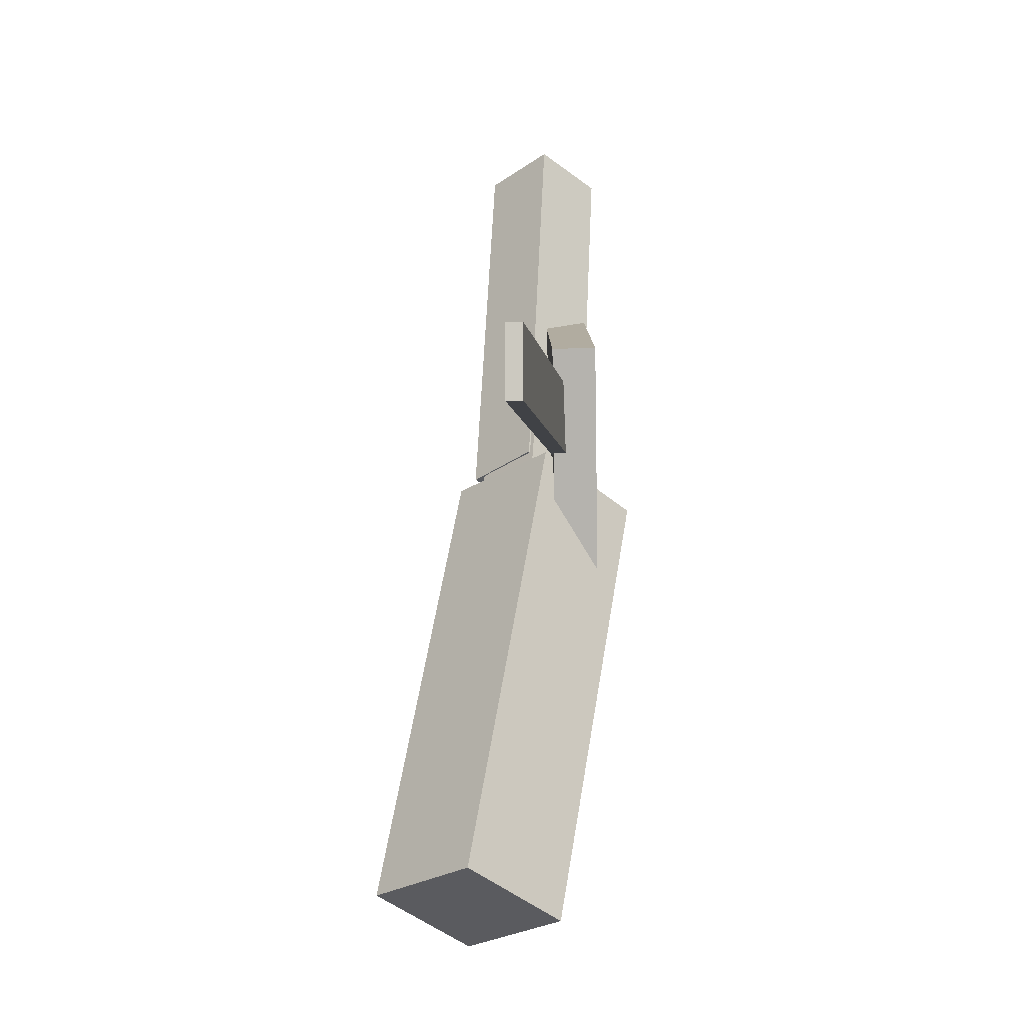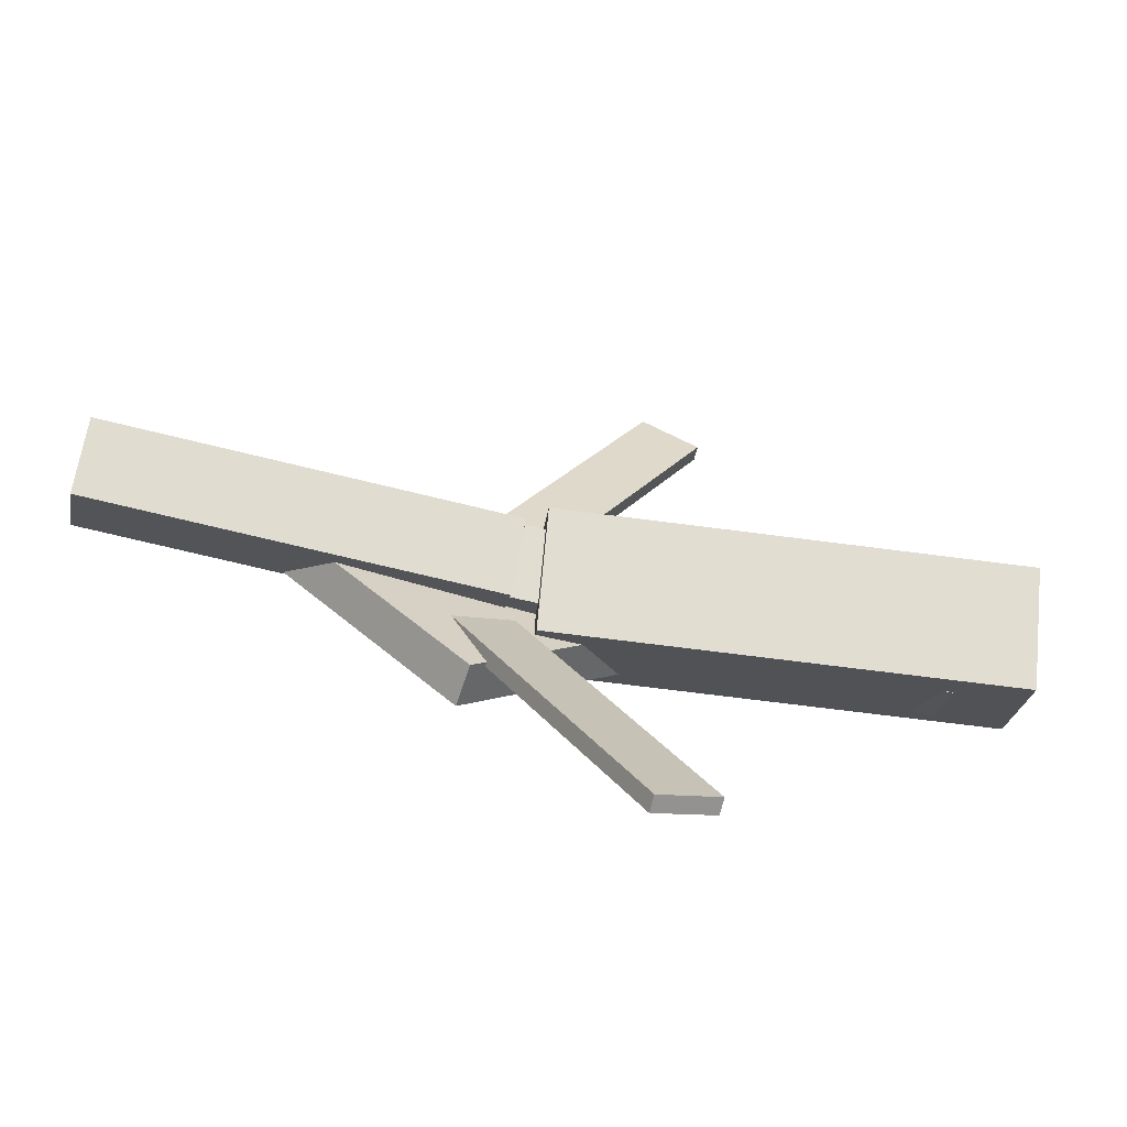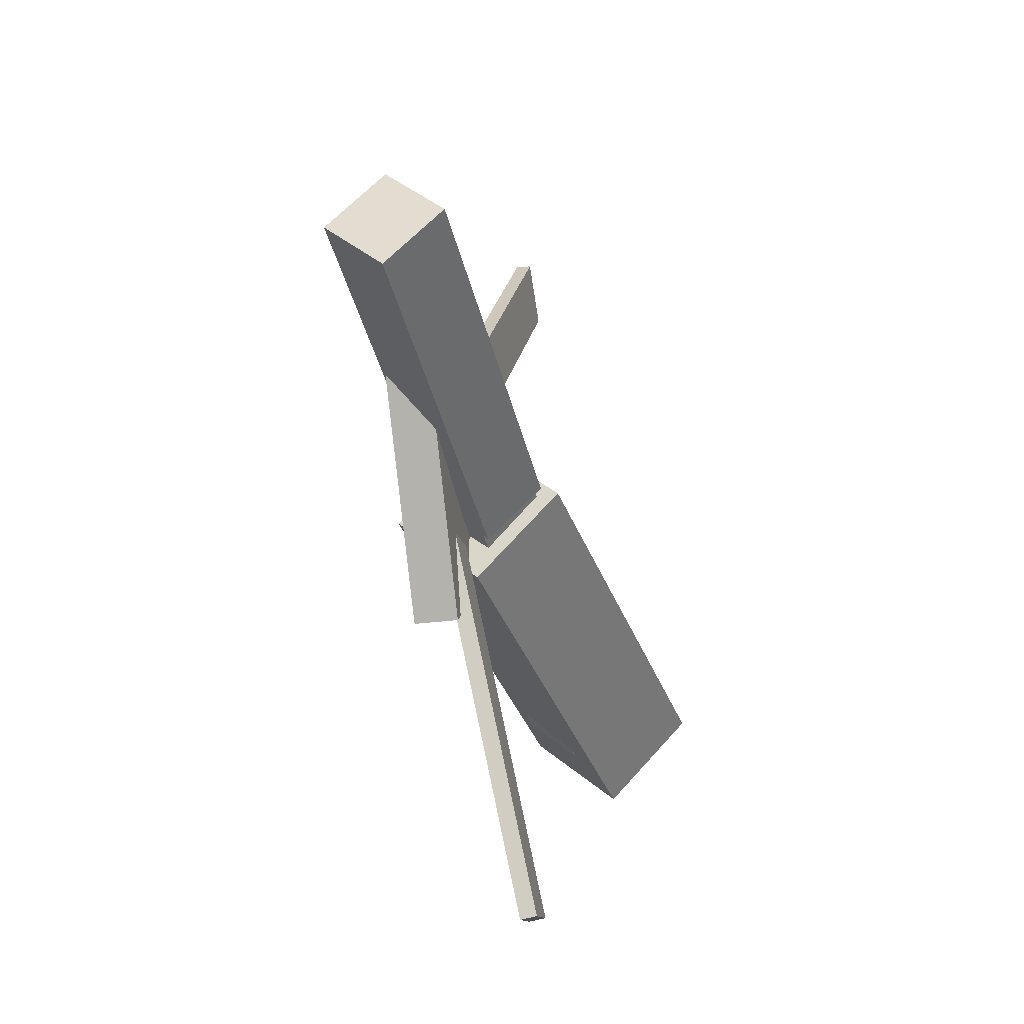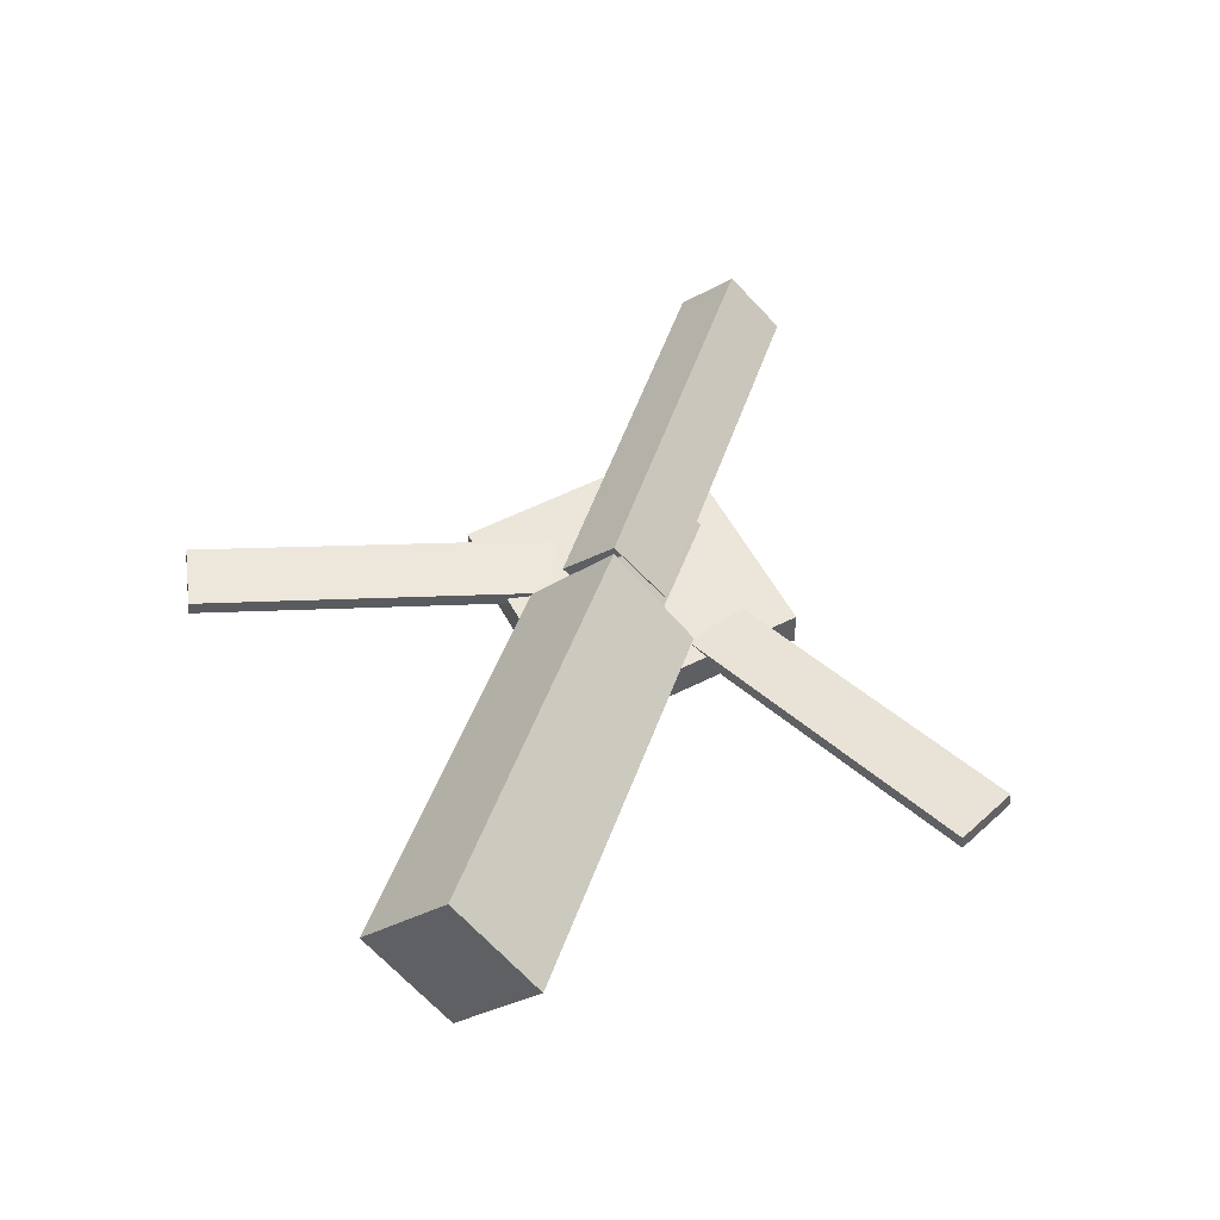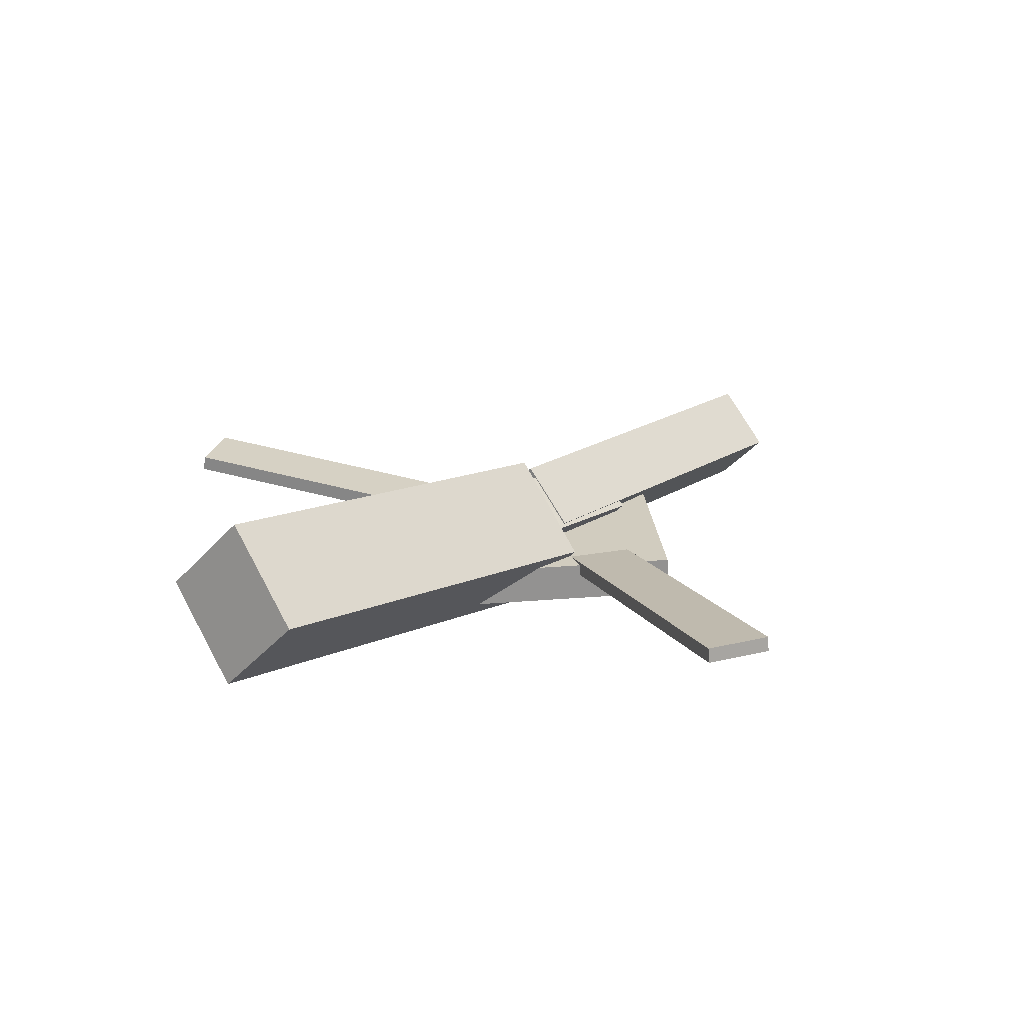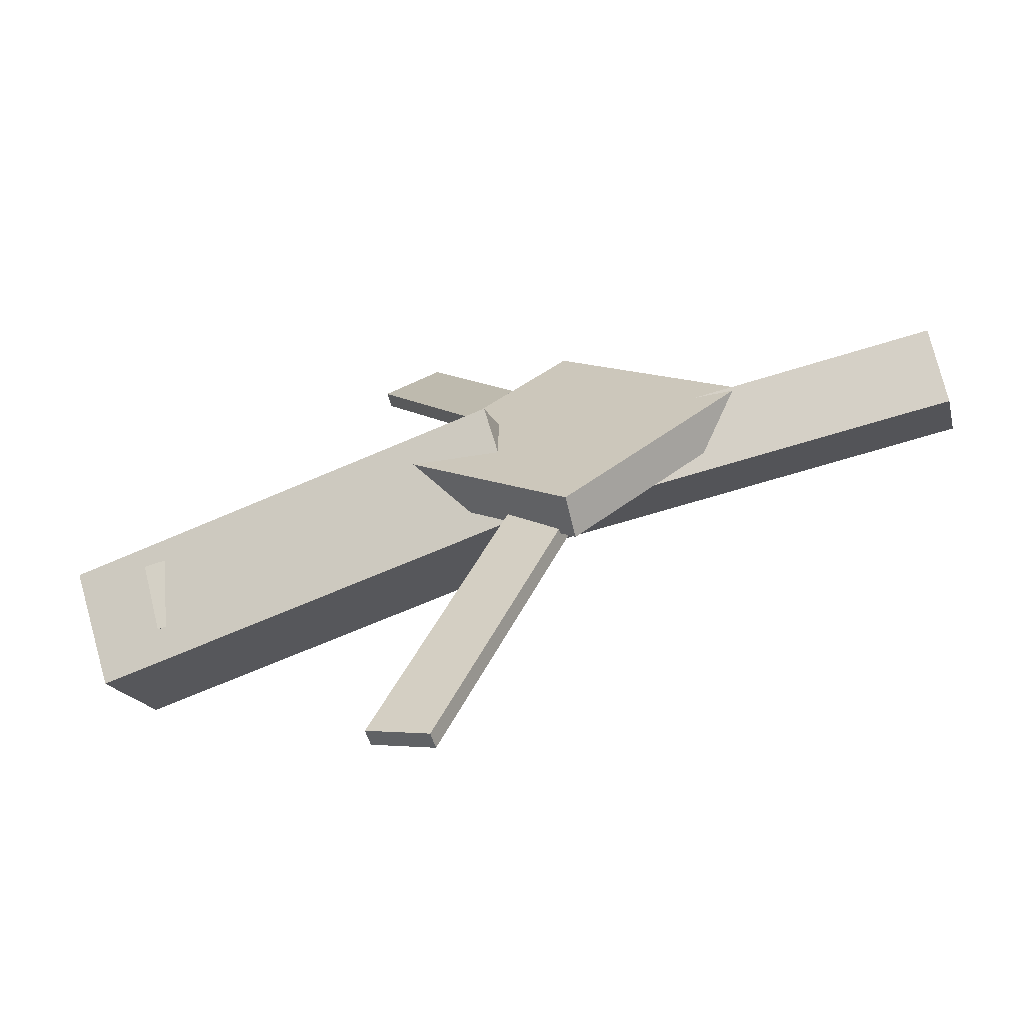
<metadata>
{"format":"obj","ext":"obj","renderer":"f3d","projection":"perspective","resolution":1024,"background":"white","views":[{"elev":56.4,"azim":-89.0,"up":"+Z"},{"elev":-66.2,"azim":164.1,"up":"+Z"},{"elev":-37.6,"azim":100.9,"up":"+Z"},{"elev":53.0,"azim":-71.4,"up":"+Y"},{"elev":22.4,"azim":-48.9,"up":"+Y"},{"elev":-65.3,"azim":15.9,"up":"+Z"}]}
</metadata>
<code>
v 0.008071 -0.05269 -0.0622
v -0.0007163 -0.1174 0.004317
v -0.3347 -0.003544 -0.05967
v -0.3435 -0.06827 0.00685
v 0.01766 0.01093 0.0009763
v 0.008871 -0.05379 0.06749
v -0.3251 0.06008 0.003509
v -0.3339 -0.004649 0.07003
f 1.0 7.0 5.0
f 1.0 3.0 7.0
f 1.0 4.0 3.0
f 1.0 2.0 4.0
f 3.0 8.0 7.0
f 3.0 4.0 8.0
f 5.0 7.0 8.0
f 5.0 8.0 6.0
f 1.0 5.0 6.0
f 1.0 6.0 2.0
f 2.0 6.0 8.0
f 2.0 8.0 4.0
v -0.07093 -0.03702 0.3269
v -0.07045 -0.02551 0.3256
v -0.1164 -0.03786 0.3034
v -0.1159 -0.02635 0.302
v 0.07097 -0.0747 0.05438
v 0.07146 -0.06319 0.05304
v 0.0255 -0.07553 0.03082
v 0.02599 -0.06403 0.02948
f 9.0 15.0 13.0
f 9.0 11.0 15.0
f 9.0 12.0 11.0
f 9.0 10.0 12.0
f 11.0 16.0 15.0
f 11.0 12.0 16.0
f 13.0 15.0 16.0
f 13.0 16.0 14.0
f 9.0 13.0 14.0
f 9.0 14.0 10.0
f 10.0 14.0 16.0
f 10.0 16.0 12.0
v -0.2883 -0.06629 -0.005503
v 0.1091 -0.08672 0.001568
v -0.2871 -0.02778 0.0337
v 0.1103 -0.04821 0.04077
v -0.2858 -0.02898 -0.04224
v 0.1116 -0.04941 -0.03517
v -0.2845 0.009529 -0.003044
v 0.1129 -0.01089 0.004027
f 17.0 23.0 21.0
f 17.0 19.0 23.0
f 17.0 20.0 19.0
f 17.0 18.0 20.0
f 19.0 24.0 23.0
f 19.0 20.0 24.0
f 21.0 23.0 24.0
f 21.0 24.0 22.0
f 17.0 21.0 22.0
f 17.0 22.0 18.0
f 18.0 22.0 24.0
f 18.0 24.0 20.0
v 0.3342 -0.04899 -0.04447
v 0.02992 -0.04037 -0.04407
v 0.3354 -0.008287 -0.003666
v 0.03113 0.000338 -0.003268
v 0.333 -0.09043 -0.003092
v 0.0288 -0.0818 -0.002695
v 0.3343 -0.04972 0.03771
v 0.03001 -0.0411 0.0381
f 25.0 31.0 29.0
f 25.0 27.0 31.0
f 25.0 28.0 27.0
f 25.0 26.0 28.0
f 27.0 32.0 31.0
f 27.0 28.0 32.0
f 29.0 31.0 32.0
f 29.0 32.0 30.0
f 25.0 29.0 30.0
f 25.0 30.0 26.0
f 26.0 30.0 32.0
f 26.0 32.0 28.0
v 0.05241 -0.08928 -0.1303
v 0.1867 -0.08397 -0.001393
v -0.07779 -0.09442 0.005499
v 0.05653 -0.08911 0.1344
v 0.05116 -0.05763 -0.1303
v 0.1855 -0.05232 -0.001394
v -0.07904 -0.06277 0.005498
v 0.05528 -0.05746 0.1344
f 33.0 39.0 37.0
f 33.0 35.0 39.0
f 33.0 36.0 35.0
f 33.0 34.0 36.0
f 35.0 40.0 39.0
f 35.0 36.0 40.0
f 37.0 39.0 40.0
f 37.0 40.0 38.0
f 33.0 37.0 38.0
f 33.0 38.0 34.0
f 34.0 38.0 40.0
f 34.0 40.0 36.0
v 0.07511 -0.07151 -0.04859
v 0.02994 -0.07331 -0.02641
v -0.05797 -0.03321 -0.3164
v -0.1031 -0.035 -0.2942
v 0.07541 -0.05946 -0.04702
v 0.03024 -0.06125 -0.02483
v -0.05767 -0.02116 -0.3148
v -0.1028 -0.02295 -0.2926
f 41.0 47.0 45.0
f 41.0 43.0 47.0
f 41.0 44.0 43.0
f 41.0 42.0 44.0
f 43.0 48.0 47.0
f 43.0 44.0 48.0
f 45.0 47.0 48.0
f 45.0 48.0 46.0
f 41.0 45.0 46.0
f 41.0 46.0 42.0
f 42.0 46.0 48.0
f 42.0 48.0 44.0

</code>
